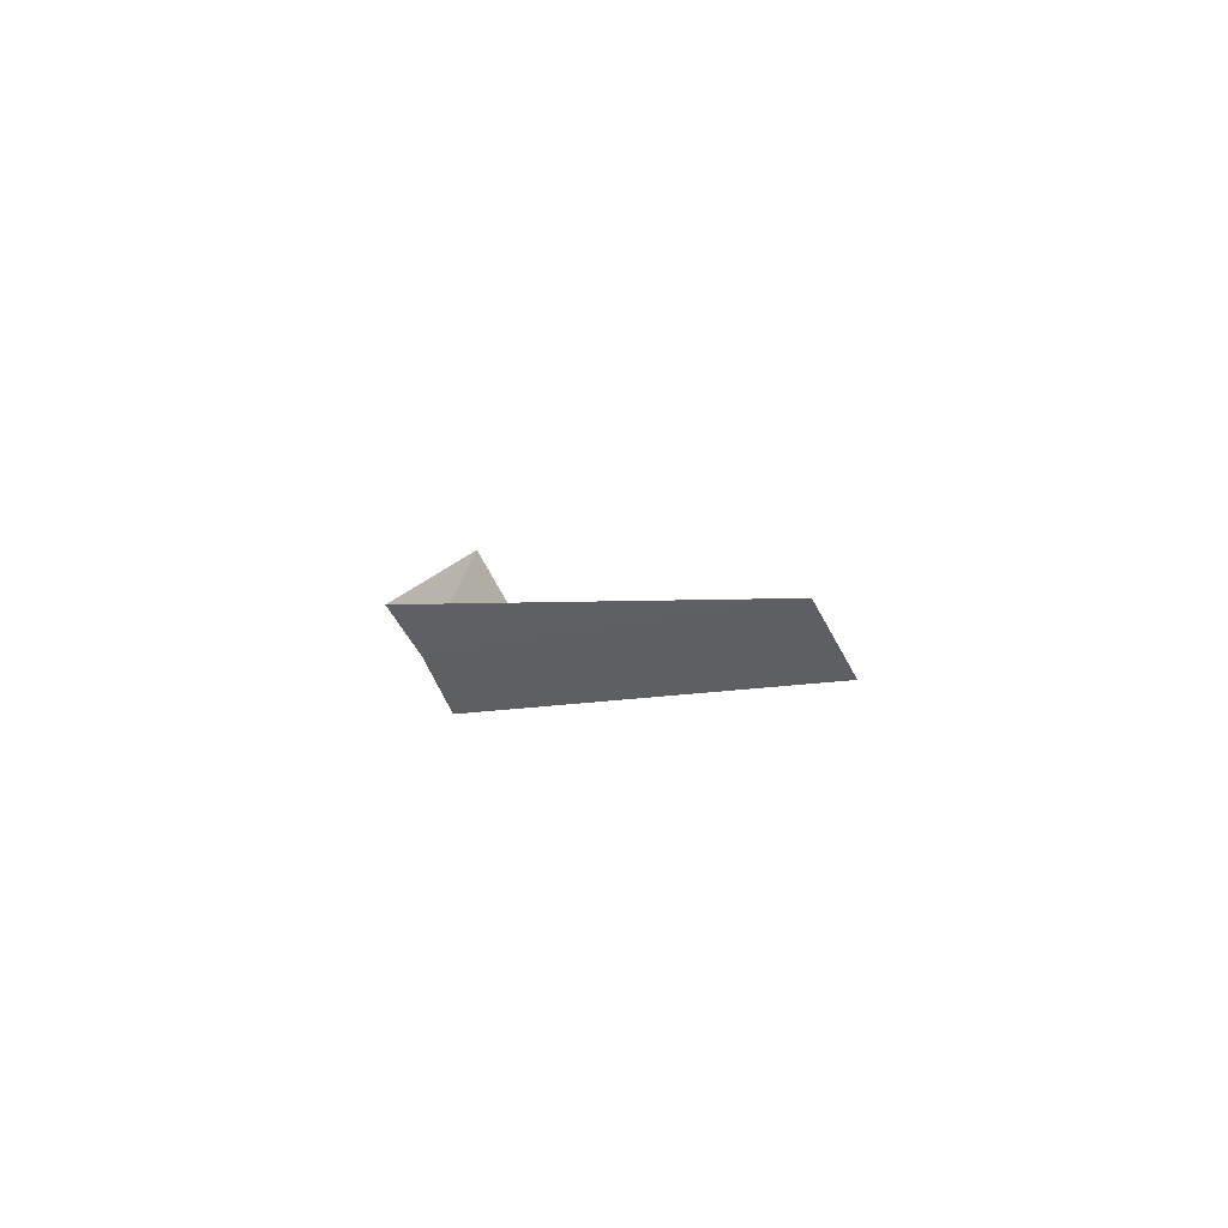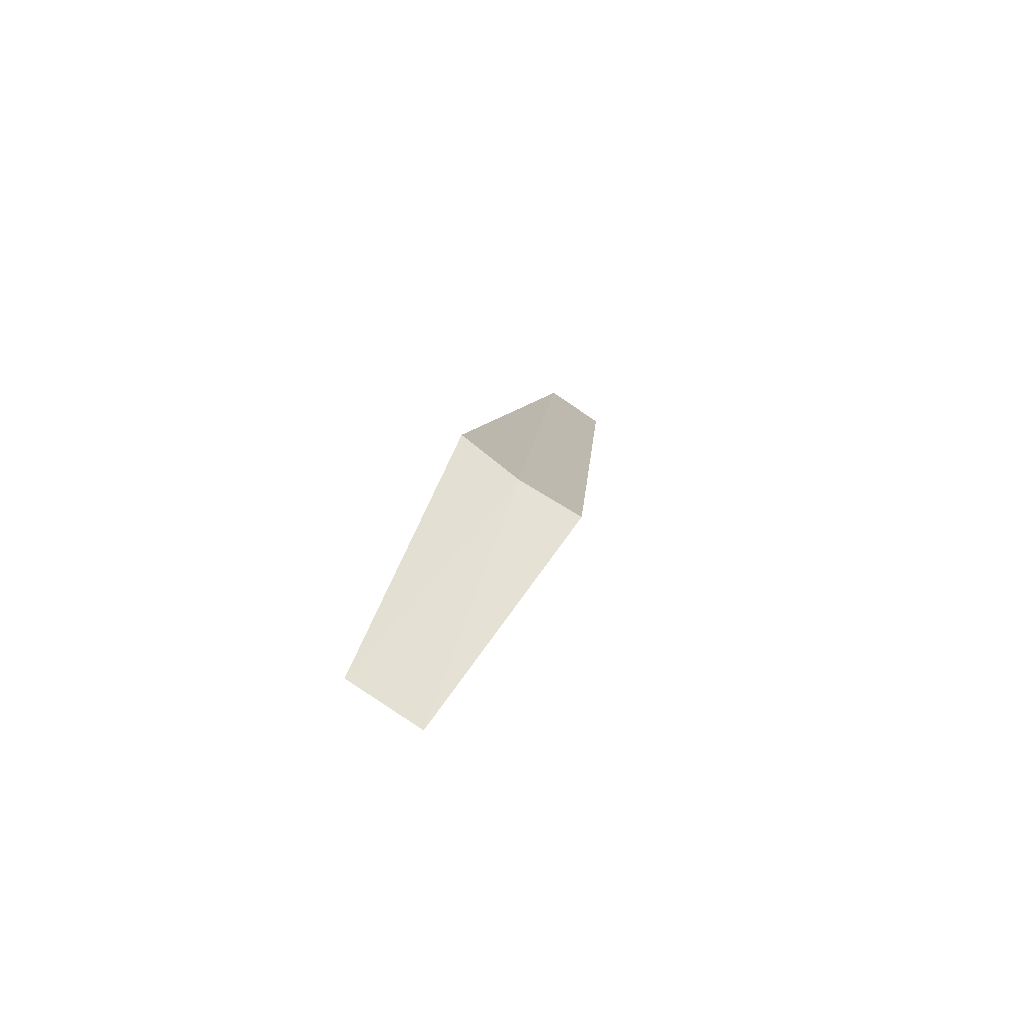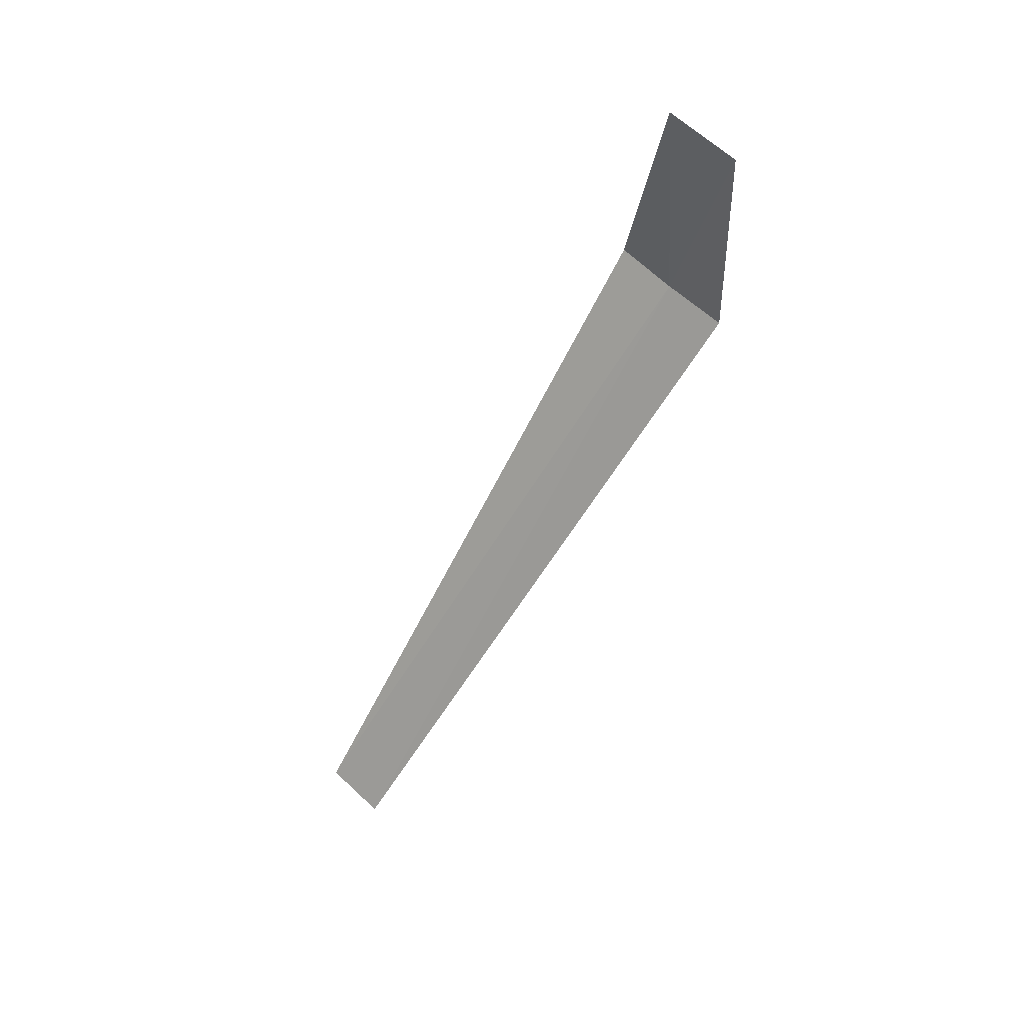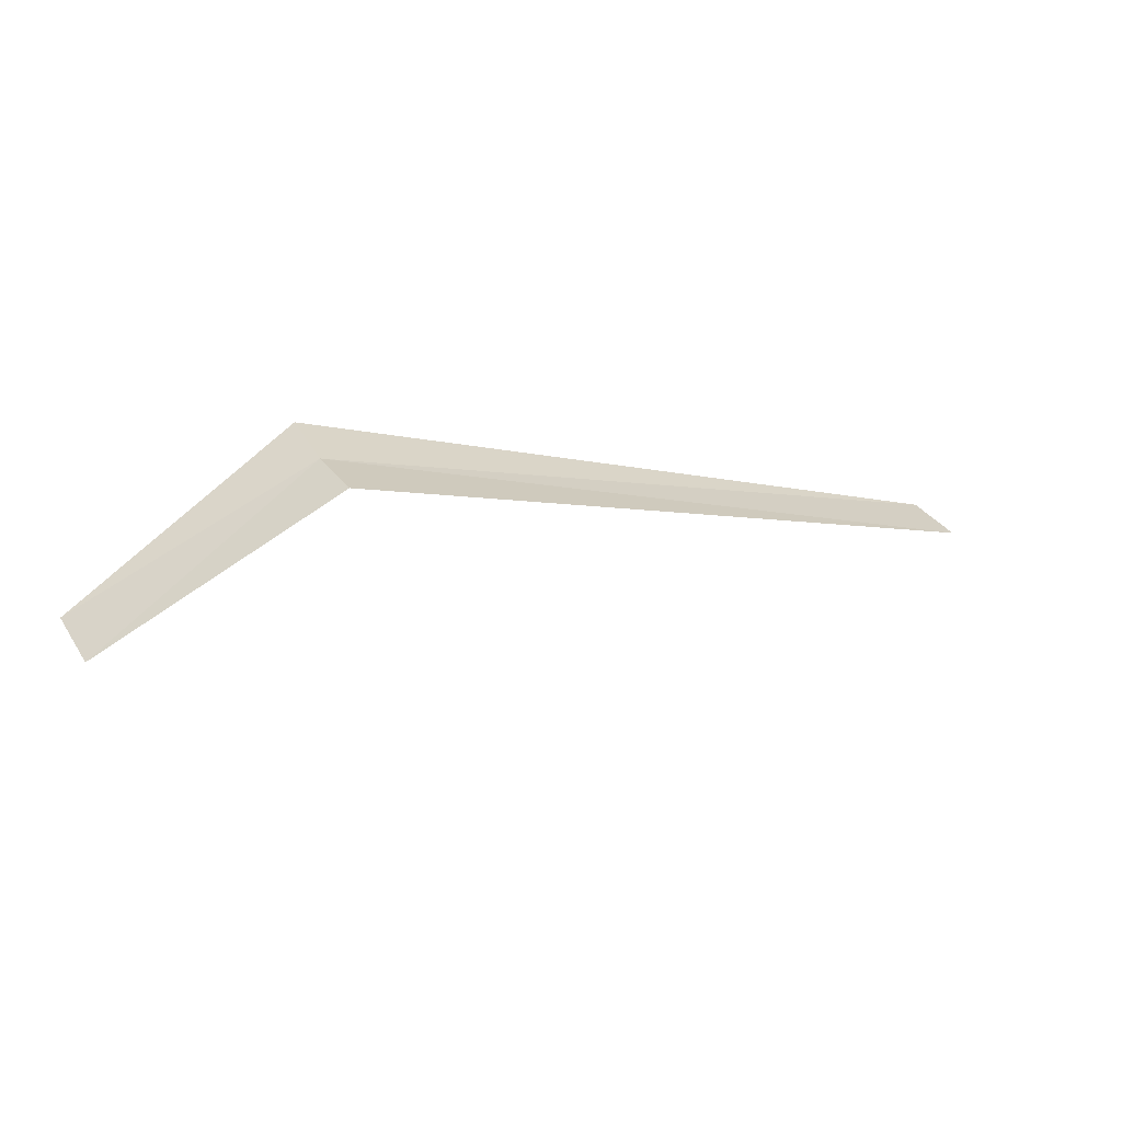
<metadata>
{"format":"obj","ext":"obj","renderer":"f3d","projection":"perspective","resolution":1024,"background":"white","views":[{"elev":-2.5,"azim":-117.4,"up":"+Z"},{"elev":8.5,"azim":95.7,"up":"+Y"},{"elev":-61.1,"azim":61.4,"up":"+Y"},{"elev":-6.1,"azim":146.2,"up":"+Y"}]}
</metadata>
<code>
v -119 -75.24 4.019
v -121 -75.29 3.938
v -119 -75.33 3.867
v -121 -75.2 4.086
v -119 -75.14 4.157
v -118.5 -75.62 4.353
v -118.5 -75.73 4.179
f 1 3 2
f 1 4 5
f 1 6 7
f 1 5 6
f 1 7 3
f 1 2 4

</code>
